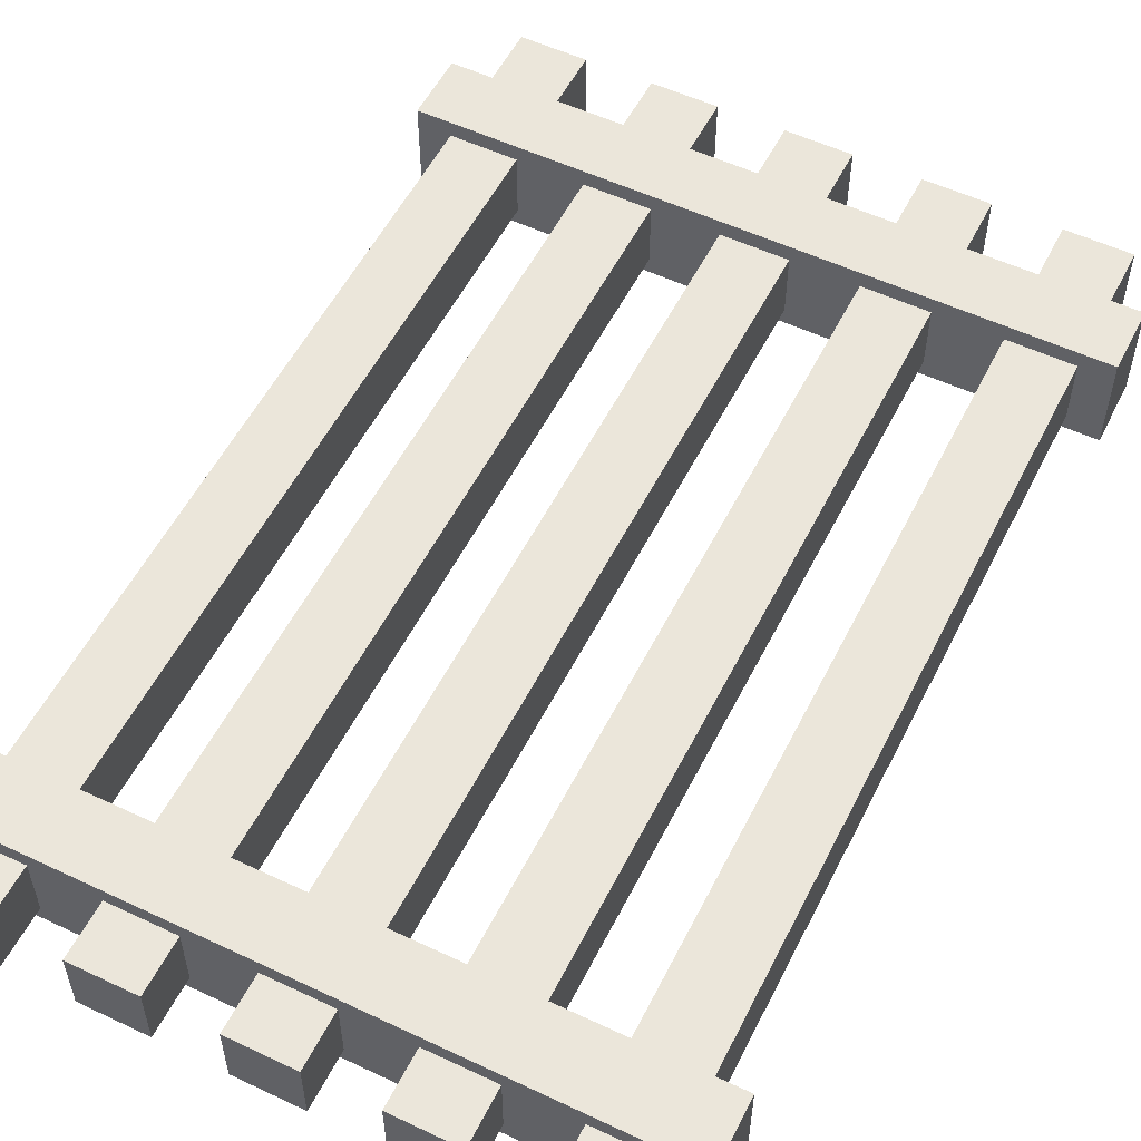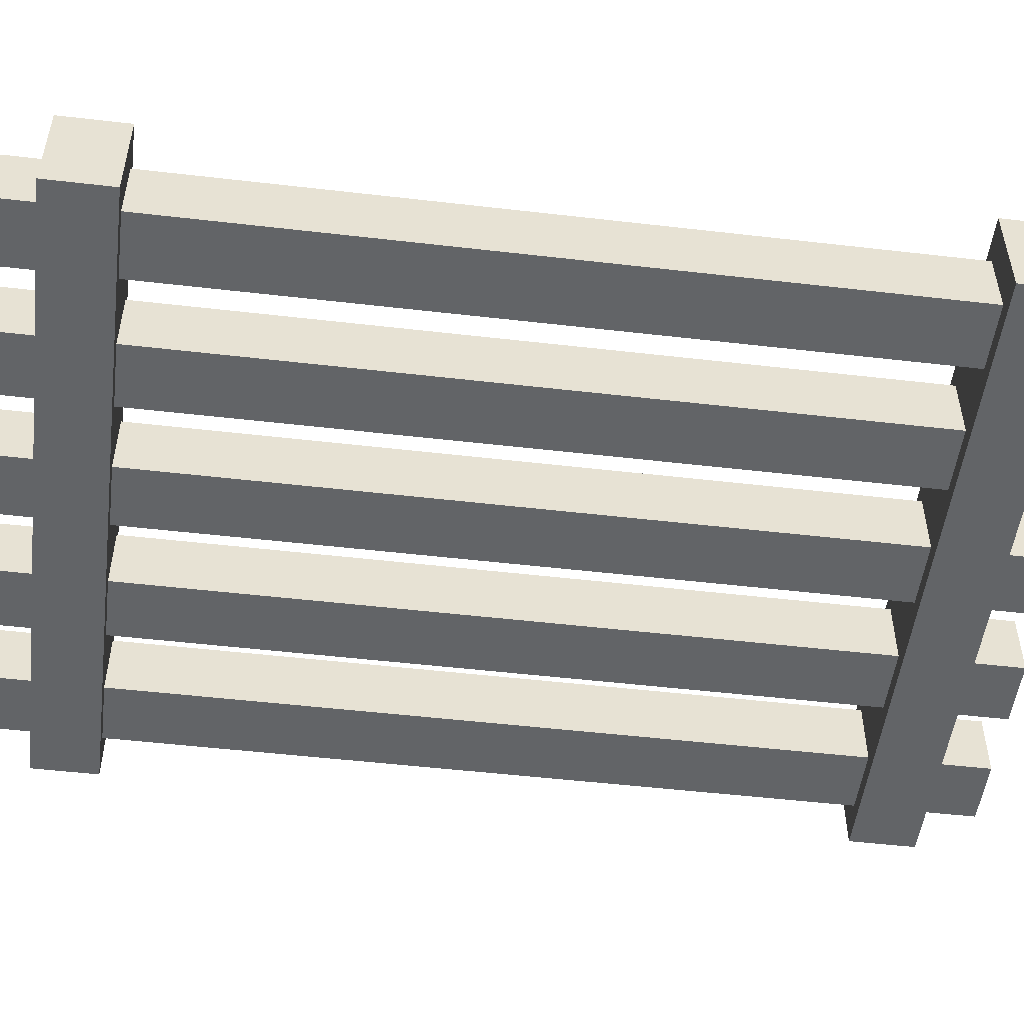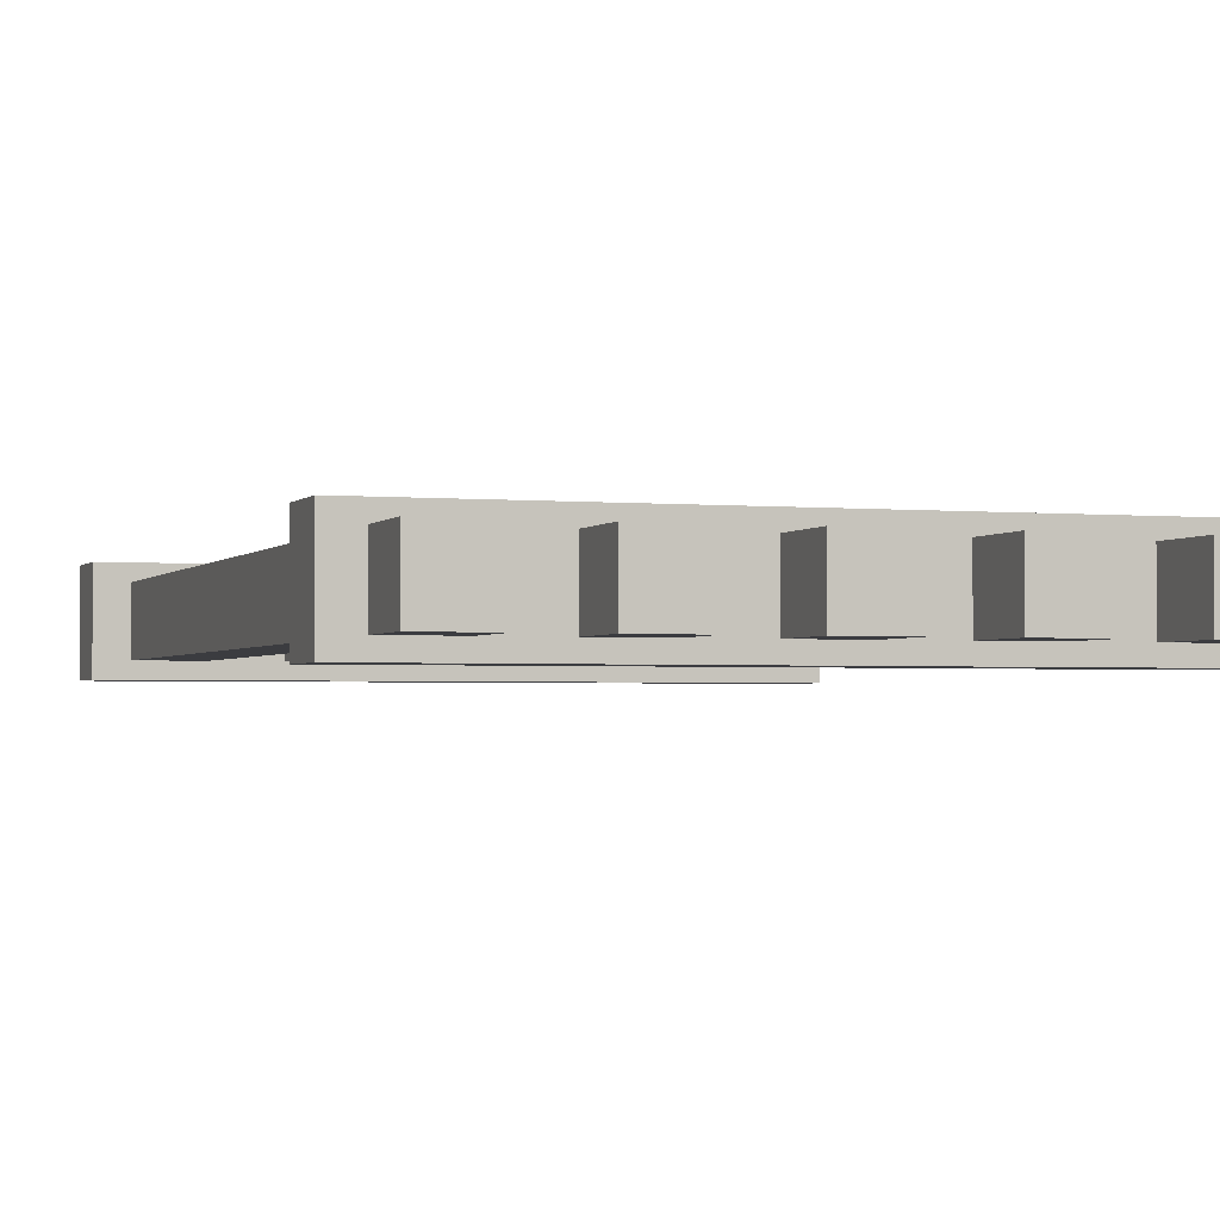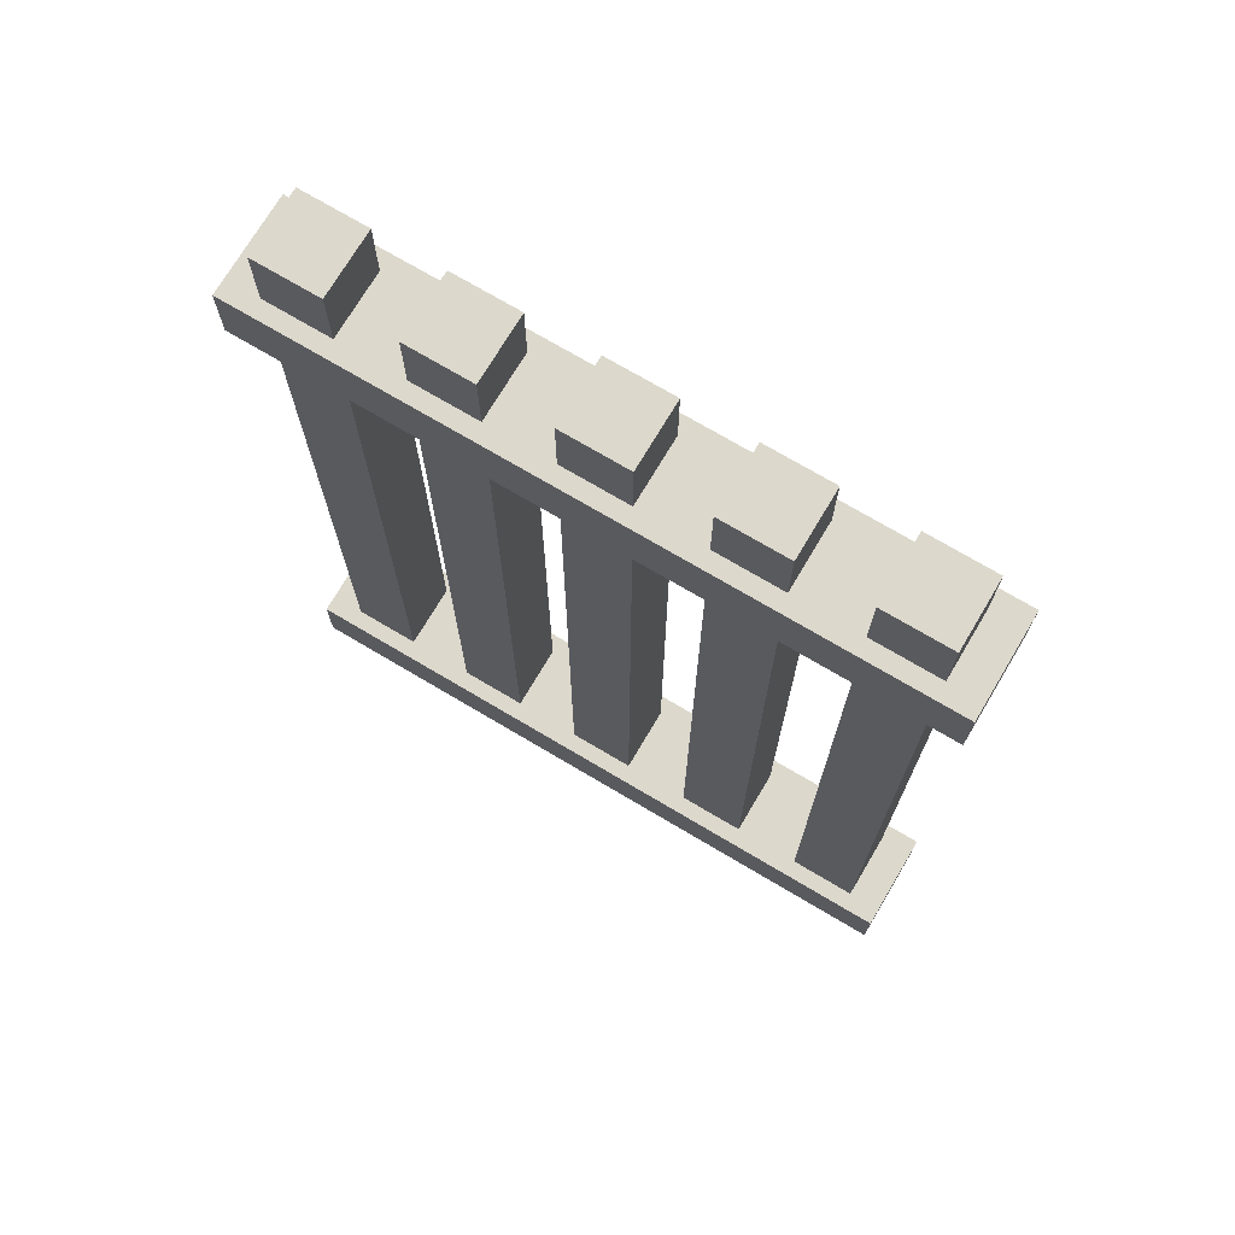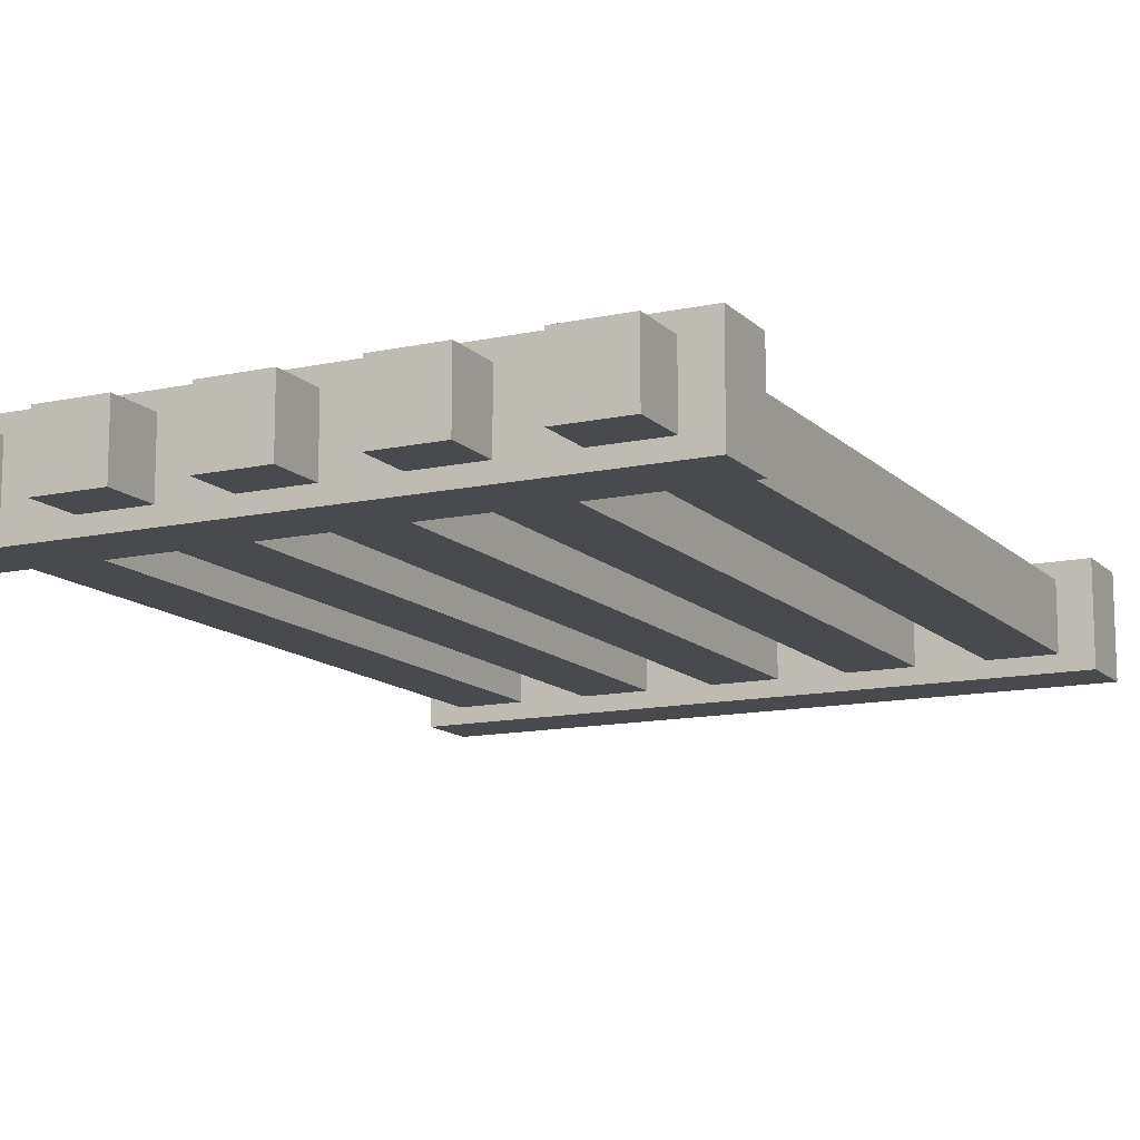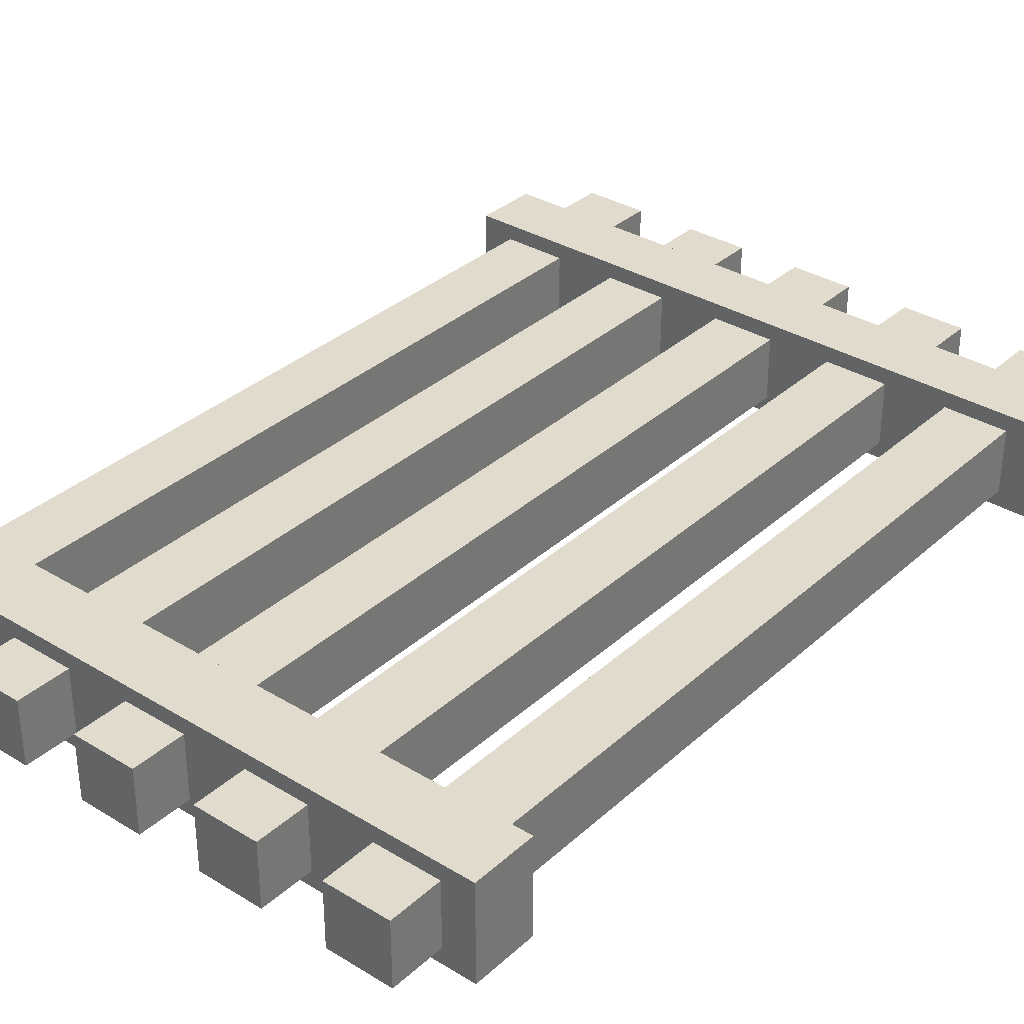
<metadata>
{"format":"obj","ext":"obj","renderer":"f3d","projection":"perspective","resolution":1024,"background":"white","views":[{"elev":54.8,"azim":26.5,"up":"+Z"},{"elev":-51.1,"azim":-97.2,"up":"+Z"},{"elev":-2.1,"azim":161.0,"up":"+Z"},{"elev":72.7,"azim":30.7,"up":"+Y"},{"elev":-12.8,"azim":26.7,"up":"+Z"},{"elev":33.8,"azim":39.6,"up":"+Z"}]}
</metadata>
<code>
v  -0.05 0 0.05
v  -0.05 0 -0.05
v  0.05 0 -0.05
v  0.05 0 0.05
v  -0.05 1.5 0.05
v  0.05 1.5 0.05
v  0.05 1.5 -0.05
v  -0.05 1.5 -0.05
v  -0.25 0 0.05
v  -0.25 0 -0.05
v  -0.15 0 -0.05
v  -0.15 0 0.05
v  -0.25 1.5 0.05
v  -0.15 1.5 0.05
v  -0.15 1.5 -0.05
v  -0.25 1.5 -0.05
v  -0.45 0 0.05
v  -0.45 0 -0.05
v  -0.35 0 -0.05
v  -0.35 0 0.05
v  -0.45 1.5 0.05
v  -0.35 1.5 0.05
v  -0.35 1.5 -0.05
v  -0.45 1.5 -0.05
v  0.1502 0 0.05
v  0.1502 0 -0.05
v  0.2502 0 -0.05
v  0.2502 0 0.05
v  0.1502 1.5 0.05
v  0.2502 1.5 0.05
v  0.2502 1.5 -0.05
v  0.1502 1.5 -0.05
v  0.3505 0 0.05
v  0.3505 0 -0.05
v  0.4505 0 -0.05
v  0.4505 0 0.05
v  0.3505 1.5 0.05
v  0.4505 1.5 0.05
v  0.4505 1.5 -0.05
v  0.3505 1.5 -0.05
v  -0.5 0.1829 0.075
v  -0.5 0.1829 -0.075
v  -0.5 0.0829 -0.075
v  -0.5 0.0829 0.075
v  0.5 0.1829 0.075
v  0.5 0.0829 0.075
v  0.5 0.0829 -0.075
v  0.5 0.1829 -0.075
v  -0.5 1.39 0.075
v  -0.5 1.39 -0.075
v  -0.5 1.29 -0.075
v  -0.5 1.29 0.075
v  0.5 1.39 0.075
v  0.5 1.29 0.075
v  0.5 1.29 -0.075
v  0.5 1.39 -0.075
g Grate
f 1 2 3
f 3 4 1
f 5 6 7
f 7 8 5
f 1 4 6
f 6 5 1
f 4 3 7
f 7 6 4
f 3 2 8
f 8 7 3
f 2 1 5
f 5 8 2
f 9 10 11
f 11 12 9
f 13 14 15
f 15 16 13
f 9 12 14
f 14 13 9
f 12 11 15
f 15 14 12
f 11 10 16
f 16 15 11
f 10 9 13
f 13 16 10
f 17 18 19
f 19 20 17
f 21 22 23
f 23 24 21
f 17 20 22
f 22 21 17
f 20 19 23
f 23 22 20
f 19 18 24
f 24 23 19
f 18 17 21
f 21 24 18
f 25 26 27
f 27 28 25
f 29 30 31
f 31 32 29
f 25 28 30
f 30 29 25
f 28 27 31
f 31 30 28
f 27 26 32
f 32 31 27
f 26 25 29
f 29 32 26
f 33 34 35
f 35 36 33
f 37 38 39
f 39 40 37
f 33 36 38
f 38 37 33
f 36 35 39
f 39 38 36
f 35 34 40
f 40 39 35
f 34 33 37
f 37 40 34
f 41 42 43
f 43 44 41
f 45 46 47
f 47 48 45
f 41 44 46
f 46 45 41
f 44 43 47
f 47 46 44
f 43 42 48
f 48 47 43
f 42 41 45
f 45 48 42
f 49 50 51
f 51 52 49
f 53 54 55
f 55 56 53
f 49 52 54
f 54 53 49
f 52 51 55
f 55 54 52
f 51 50 56
f 56 55 51
f 50 49 53
f 53 56 50

</code>
